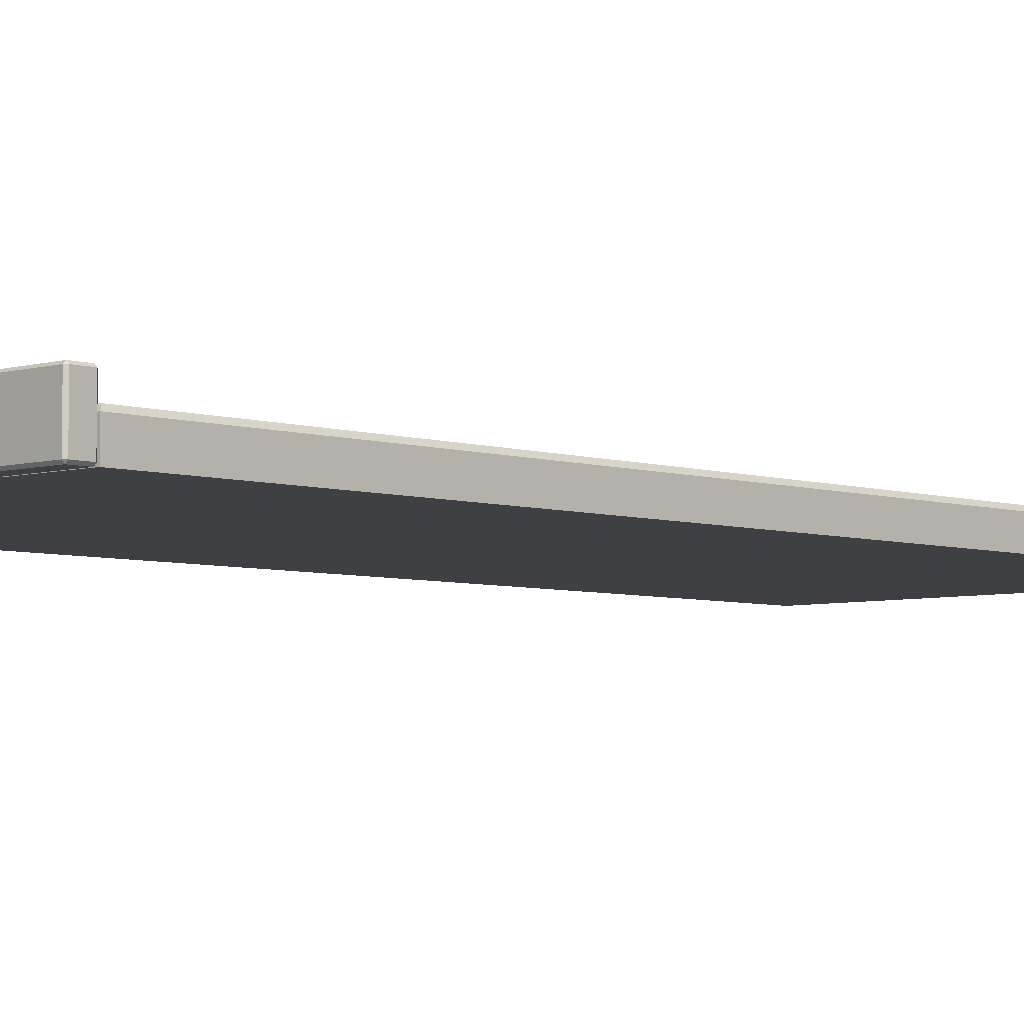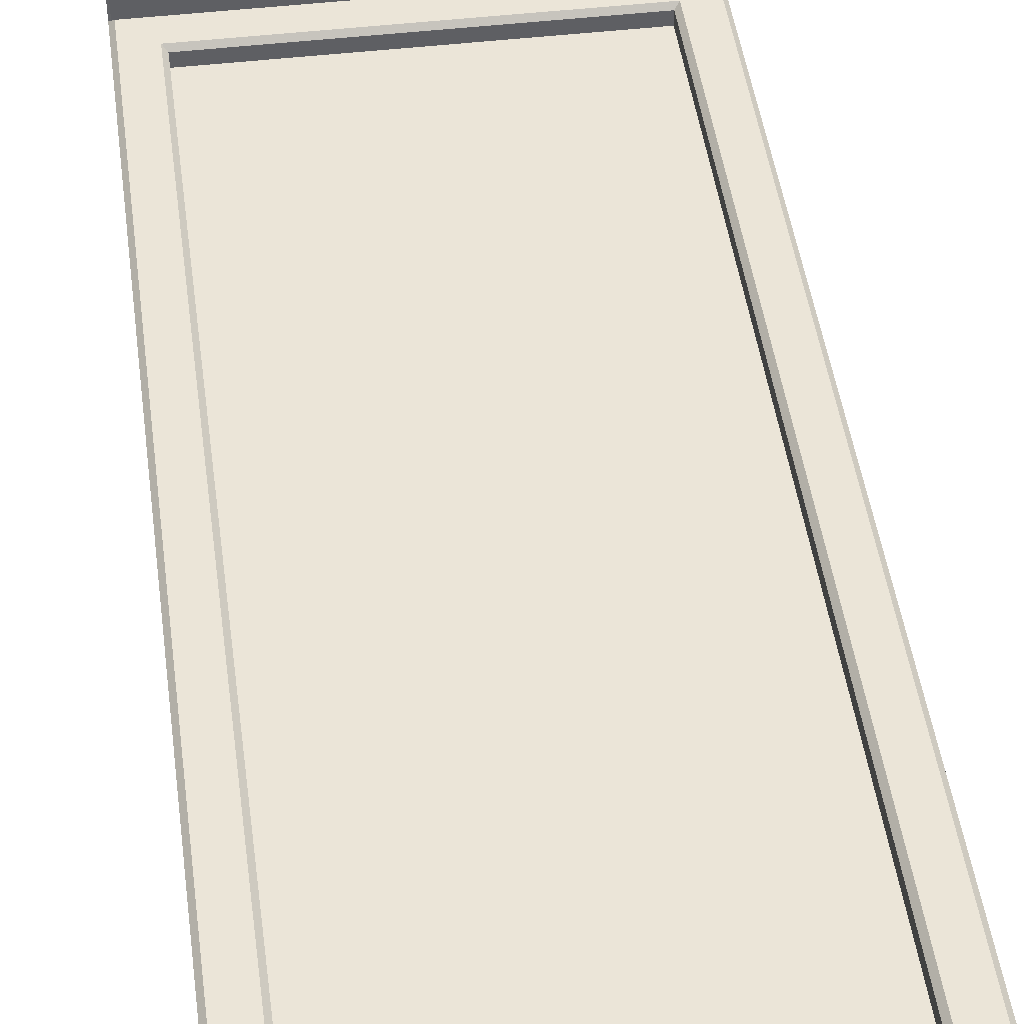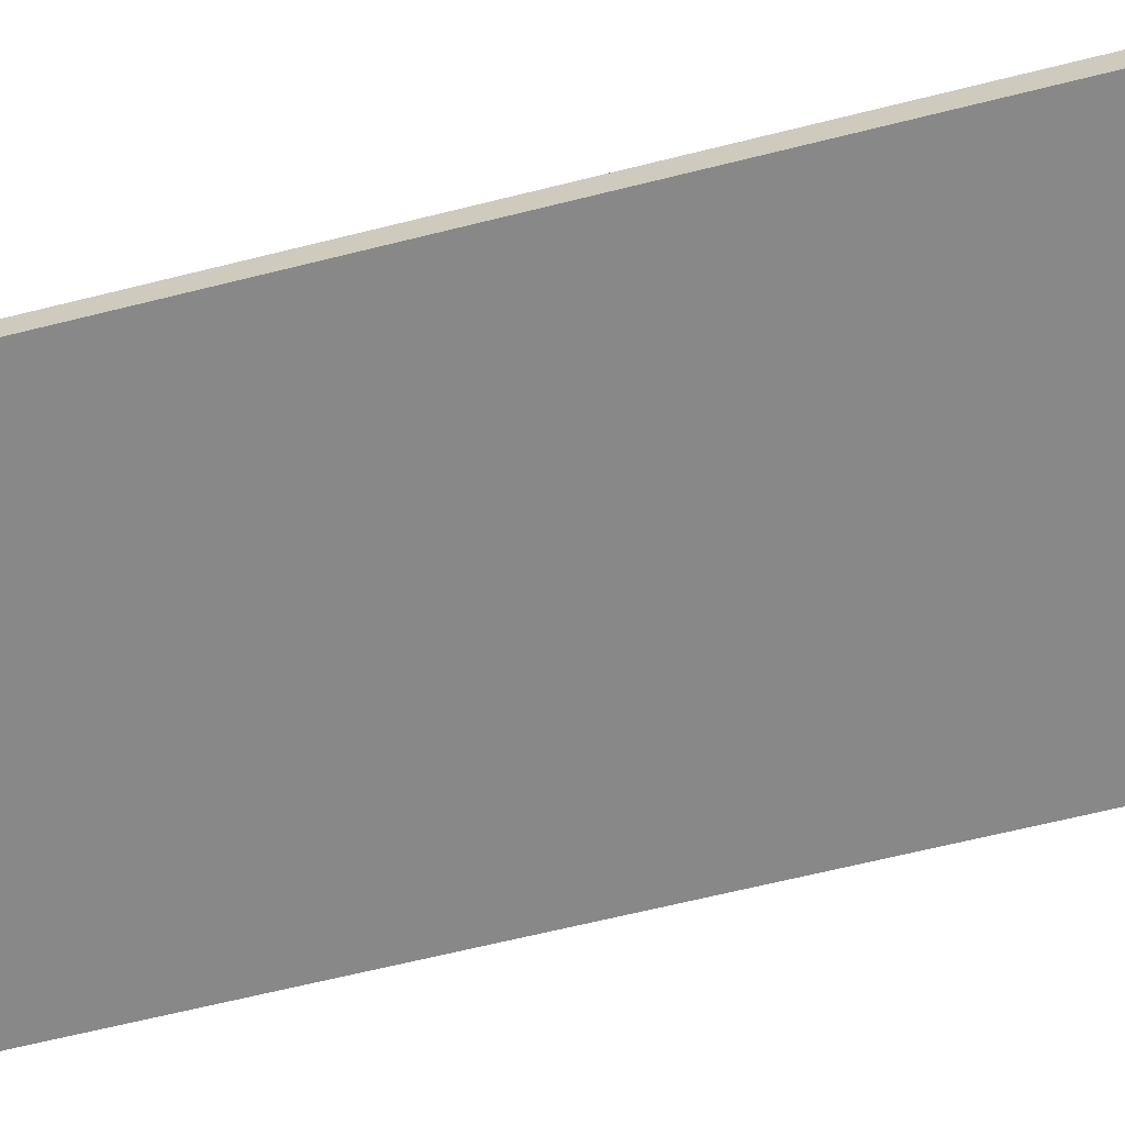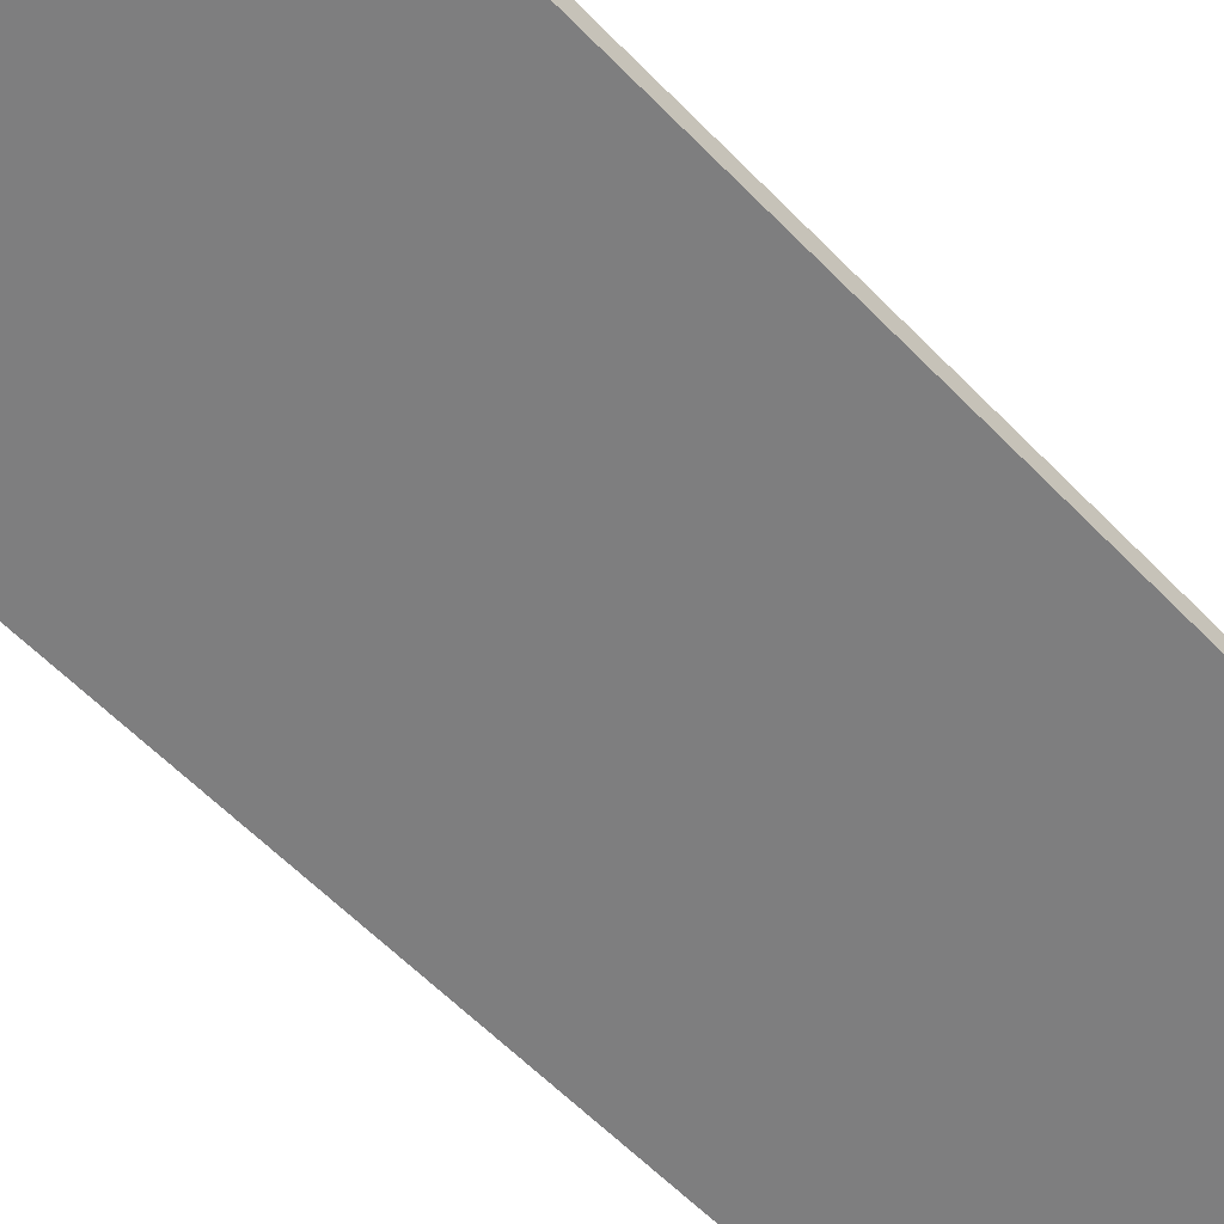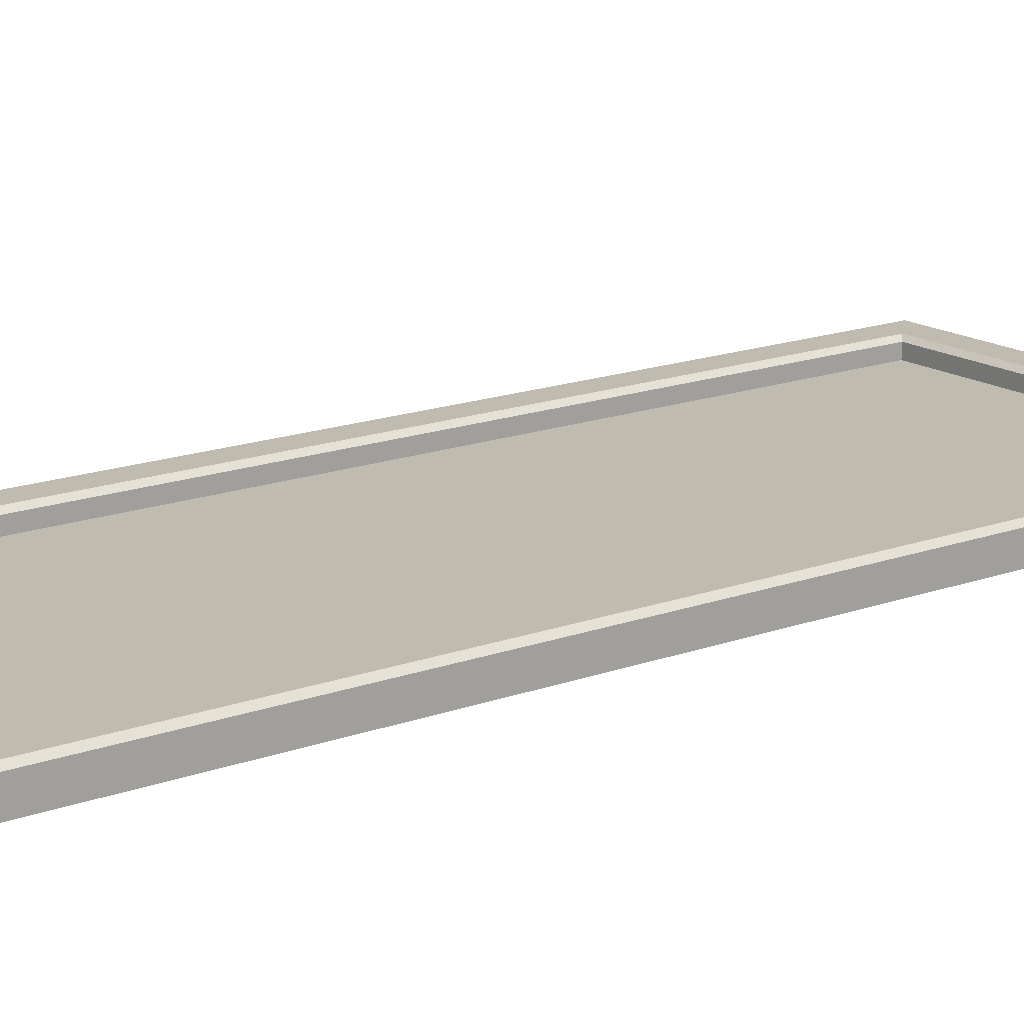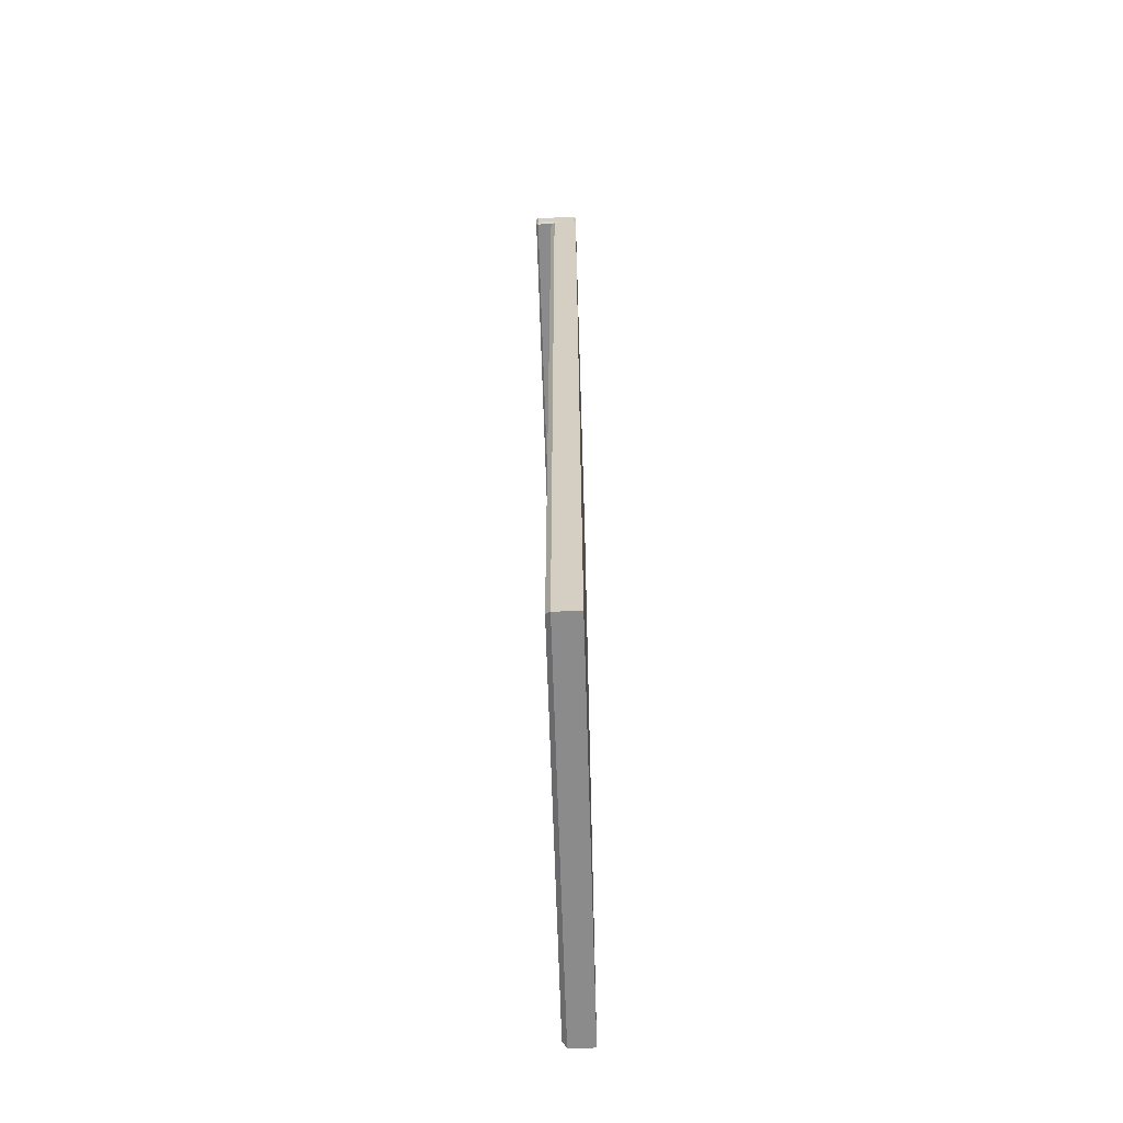
<metadata>
{"format":"obj","ext":"obj","renderer":"f3d","projection":"perspective","resolution":1024,"background":"white","views":[{"elev":-5.0,"azim":-136.6,"up":"+Z"},{"elev":45.9,"azim":-7.6,"up":"+Z"},{"elev":-62.8,"azim":-75.6,"up":"+Z"},{"elev":-59.4,"azim":43.6,"up":"+Z"},{"elev":16.1,"azim":-127.3,"up":"+Z"},{"elev":-63.8,"azim":91.8,"up":"+Y"}]}
</metadata>
<code>
v -116.5 300.7 -33.03
v -116.1 300.3 -33.03
v -116.1 300.7 -32.62
v -33.36 300.3 -33.03
v -32.96 300.7 -33.03
v -33.36 300.7 -32.62
v -116.1 304.4 -33.03
v -116.5 303.9 -33.03
v -116.1 303.9 -32.62
v -32.96 303.9 -33.03
v -33.36 304.4 -33.03
v -33.36 303.9 -32.62
v -116.1 303.9 -41.99
v -116.5 303.9 -41.58
v -116.1 304.4 -41.58
v -32.96 303.9 -41.58
v -33.36 303.9 -41.99
v -33.36 304.4 -41.58
v -116.1 300.3 -41.58
v -116.5 300.7 -41.58
v -116.1 300.7 -41.99
v -32.96 300.7 -41.58
v -33.36 300.3 -41.58
v -33.36 300.7 -41.99
v -116.5 100.3 -41.99
v -116.5 300.3 -41.99
v -32.96 100.3 -41.99
v -32.96 300.3 -41.99
v -116.5 200.3 -41.99
v -32.96 200.3 -41.99
v -40.55 200.3 -39.58
v -108.9 200.3 -39.58
v -40.55 292.6 -39.58
v -108.9 292.6 -39.58
v -40.55 107.9 -39.58
v -108.9 107.9 -39.58
v -32.96 100.3 -36.96
v -33.83 101.2 -36.08
v -116.5 100.3 -36.96
v -115.6 101.2 -36.08
v -32.96 300.3 -36.96
v -33.83 299.4 -36.08
v -32.96 200.3 -36.96
v -33.83 200.3 -36.08
v -109.7 200.3 -36.08
v -108.9 200.3 -36.96
v -109.7 107.1 -36.08
v -108.9 107.9 -36.96
v -39.67 200.3 -36.08
v -40.55 200.3 -36.96
v -39.67 107.1 -36.08
v -40.55 107.9 -36.96
v -116.5 300.3 -36.96
v -115.6 299.4 -36.08
v -115.6 200.3 -36.08
v -116.5 200.3 -36.96
v -109.7 293.5 -36.08
v -108.9 292.6 -36.96
v -39.67 293.5 -36.08
v -40.55 292.6 -36.96
f 19 23 4 2
f 6 12 9 3
f 8 14 20 1
f 22 16 10 5
f 11 18 15 7
f 17 24 21 13
f 2 1 20 19
f 3 2 4 6
f 1 3 9 8
f 5 4 23 22
f 6 5 10 12
f 8 7 15 14
f 7 9 12 11
f 11 10 16 18
f 14 13 21 20
f 13 15 18 17
f 17 16 22 24
f 19 21 24 23
f 1 2 3
f 4 5 6
f 7 8 9
f 10 11 12
f 13 14 15
f 16 17 18
f 19 20 21
f 22 23 24
f 27 25 29 30
f 26 28 30 29
f 37 38 40 39
f 38 37 43 44
f 39 40 55 56
f 41 42 44 43
f 42 41 53 54
f 45 46 58 57
f 46 45 47 48
f 48 47 51 52
f 49 50 52 51
f 50 49 59 60
f 54 53 56 55
f 57 58 60 59
f 51 38 44 49
f 29 25 39 56
f 37 27 30 43
f 41 28 26 53
f 27 37 39 25
f 56 53 26 29
f 28 41 43 30
f 59 42 54 57
f 57 54 55 45
f 42 59 49 44
f 40 47 45 55
f 40 38 51 47
f 50 60 33 31
f 60 58 34 33
f 58 46 32 34
f 48 52 35 36
f 52 50 31 35
f 46 48 36 32

</code>
